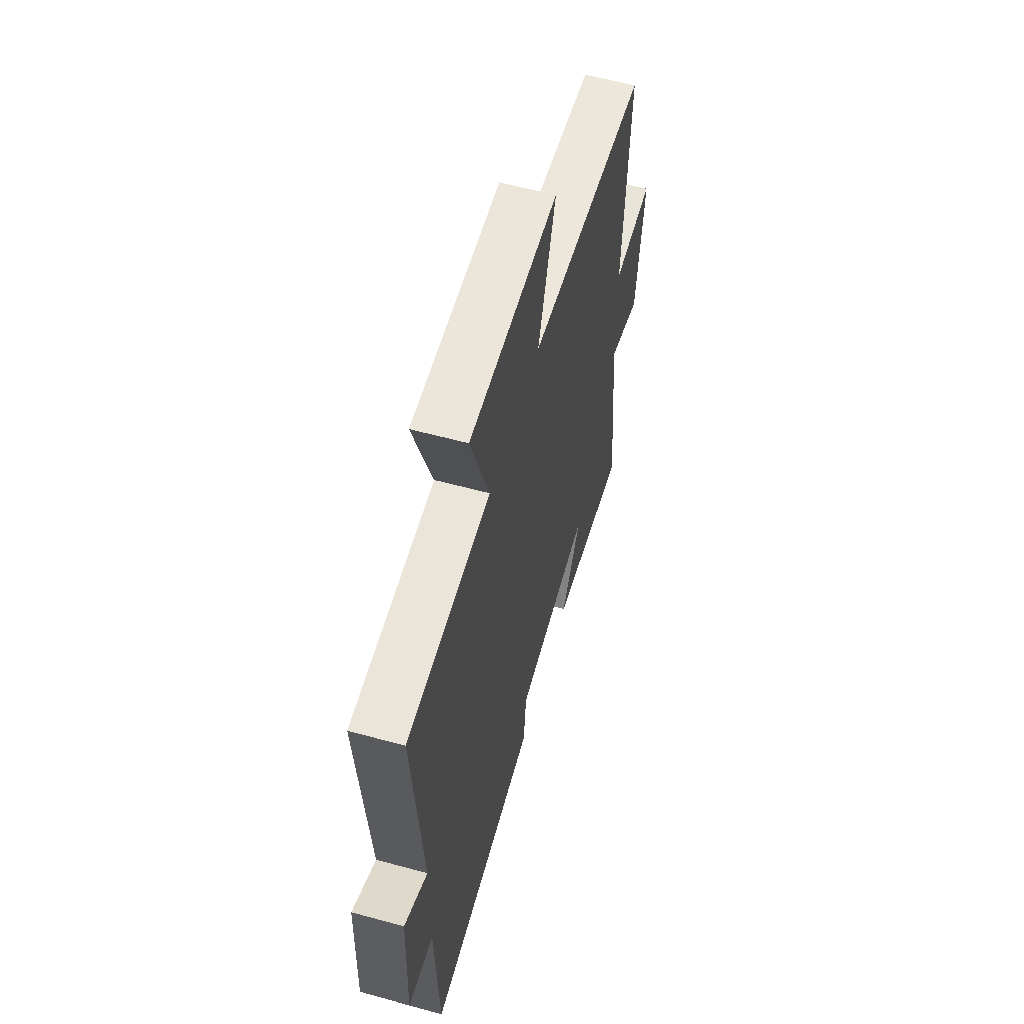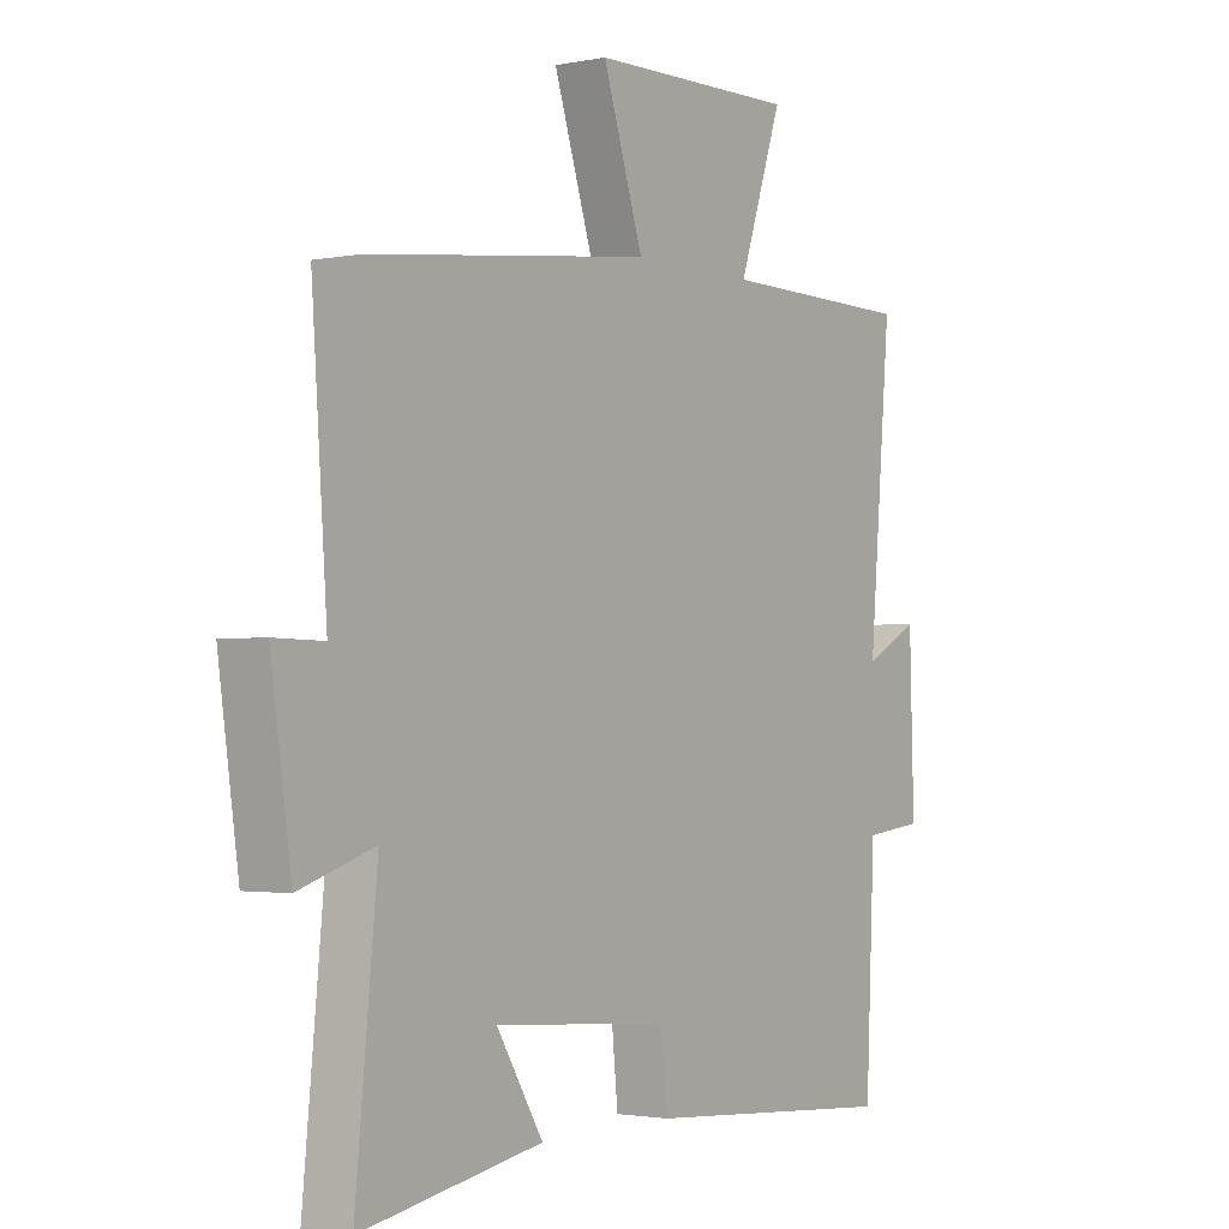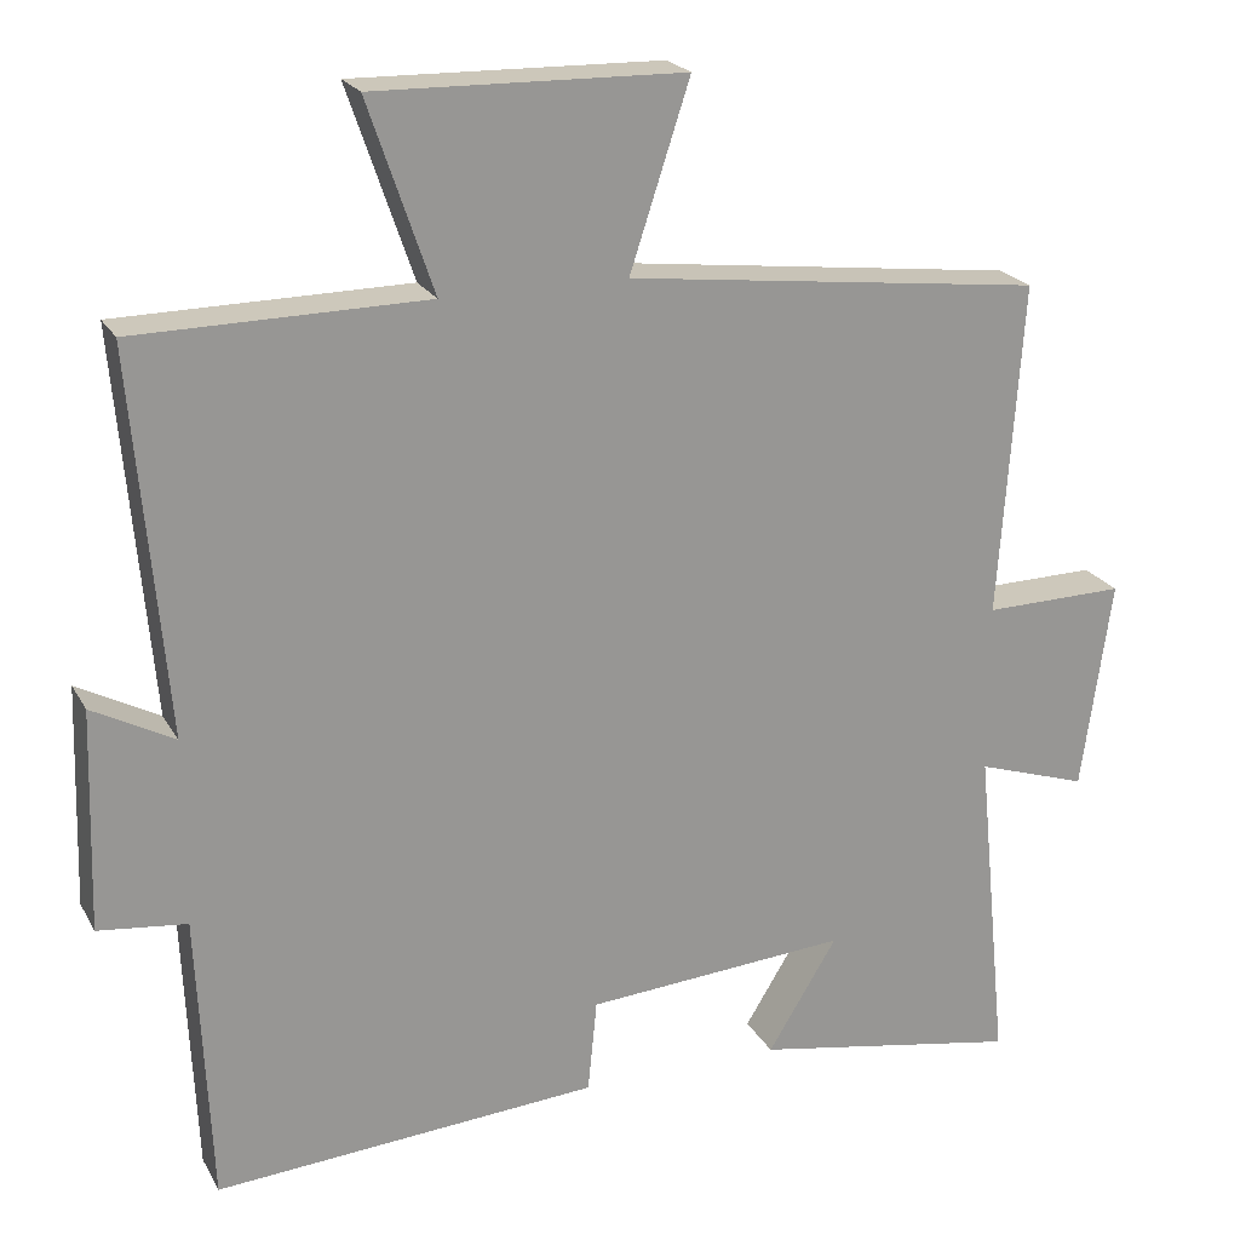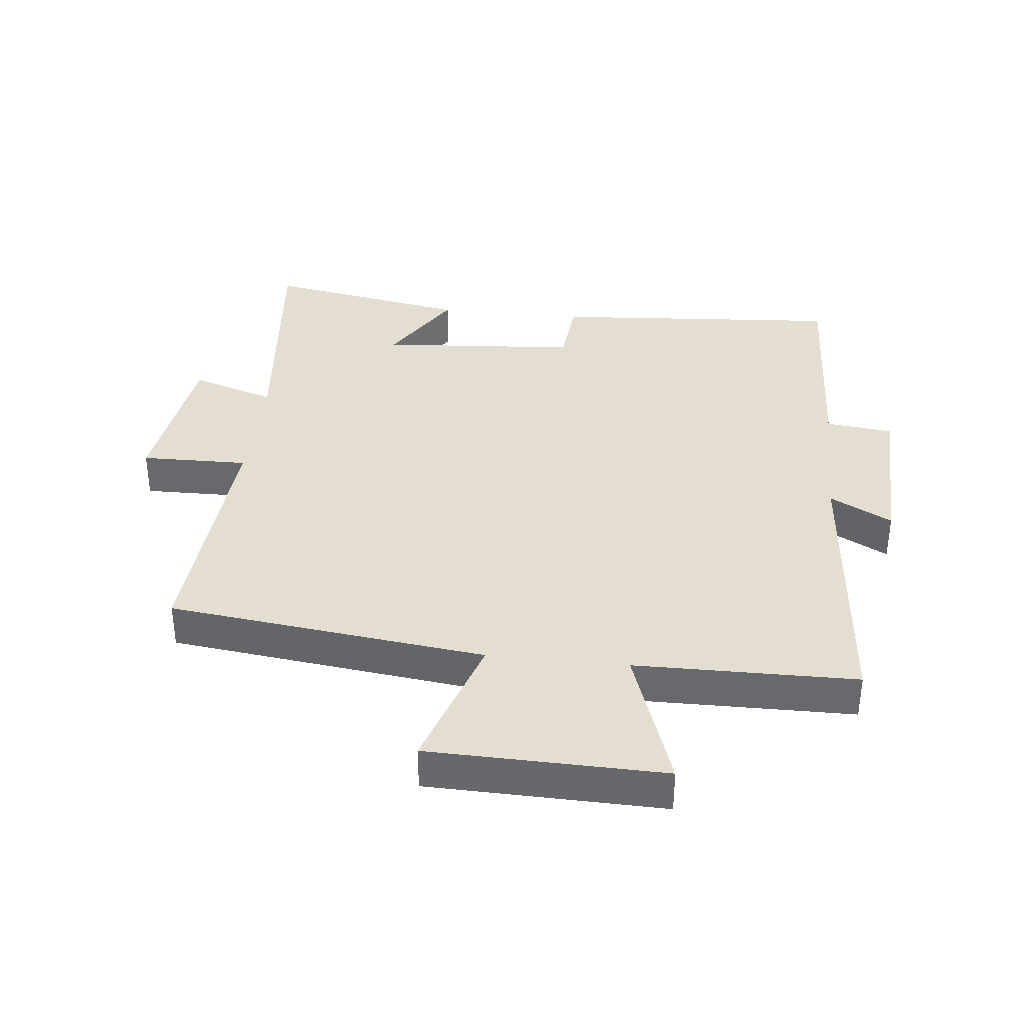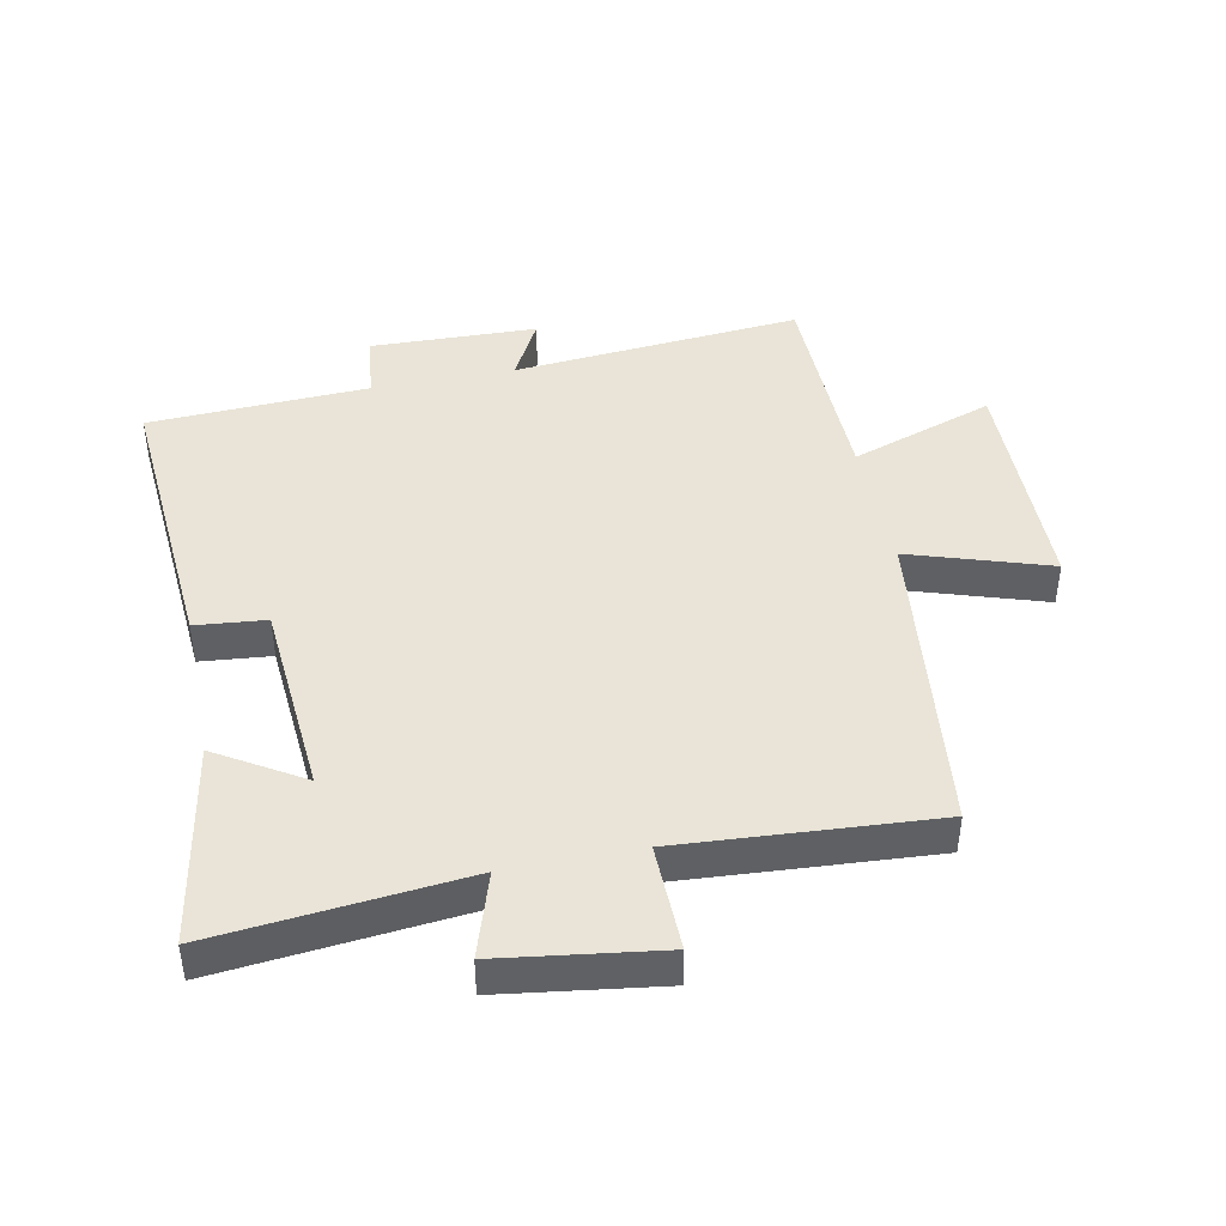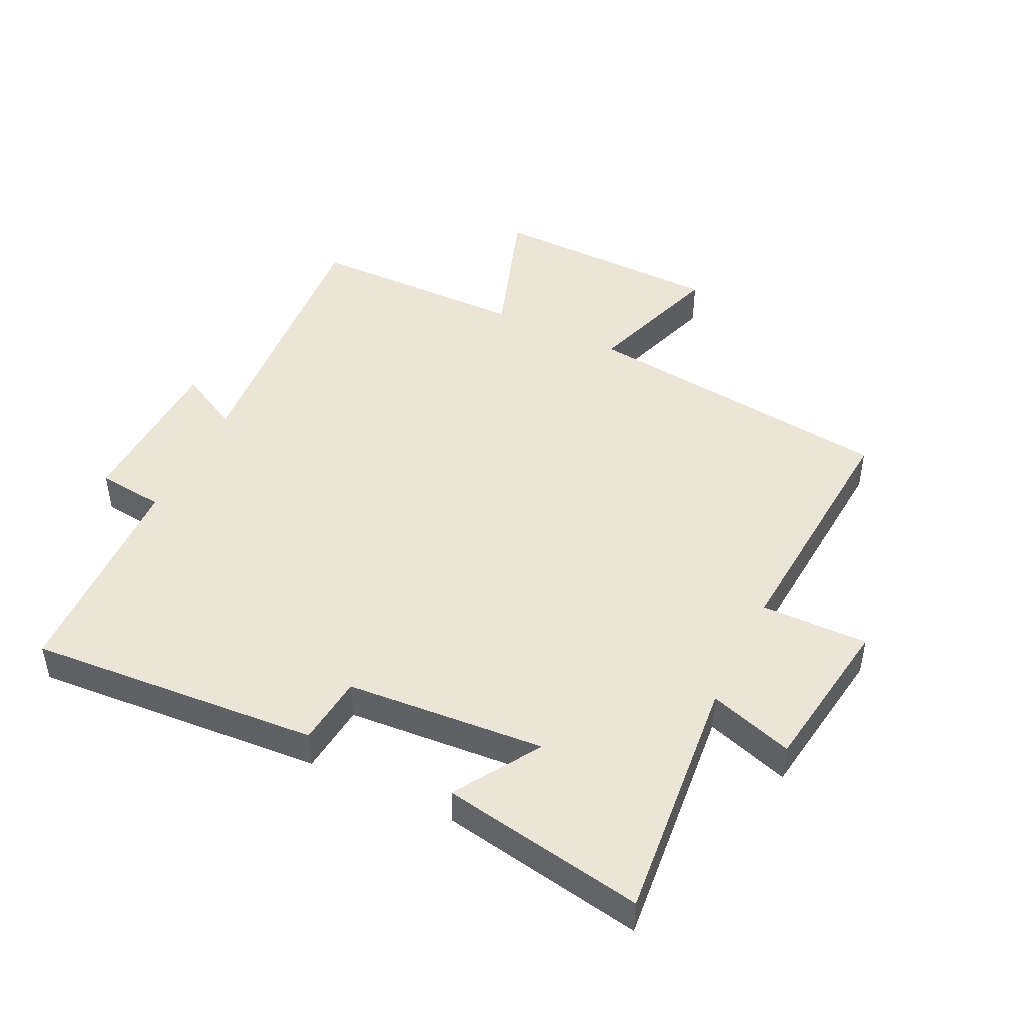
<metadata>
{"format":"obj","ext":"obj","renderer":"f3d","projection":"perspective","resolution":1024,"background":"white","views":[{"elev":58.8,"azim":105.7,"up":"+Z"},{"elev":-2.0,"azim":-54.8,"up":"+Z"},{"elev":21.7,"azim":157.9,"up":"+Z"},{"elev":36.5,"azim":6.1,"up":"+Y"},{"elev":43.3,"azim":-101.5,"up":"+Y"},{"elev":46.0,"azim":-154.0,"up":"+Y"}]}
</metadata>
<code>
v 0.484 0.07 -0.534
v 0.024 0.07 -0.5
v 0.013 0.07 -0.389
v -0.301 0.07 -0.365
v -0.218 0.07 -0.5
v -0.539 0.07 -0.557
v -0.5 0.07 -0.165
v -0.633 0.07 -0.208
v -0.669 0.07 0.044
v -0.5 0.07 0.041
v -0.528 0.07 0.44
v -0.028 0.07 0.5
v -0.1 0.07 0.72
v 0.27 0.07 0.728
v 0.192 0.07 0.5
v 0.54 0.07 0.496
v 0.5 0.07 0.038
v 0.598 0.07 0.09
v 0.606 0.07 -0.174
v 0.5 0.07 -0.186
v 0.484 0 -0.534
v 0.024 0 -0.5
v 0.013 0 -0.389
v -0.301 0 -0.365
v -0.218 0 -0.5
v -0.539 0 -0.557
v -0.5 0 -0.165
v -0.633 0 -0.208
v -0.669 0 0.044
v -0.5 0 0.041
v -0.528 0 0.44
v -0.028 0 0.5
v -0.1 0 0.72
v 0.27 0 0.728
v 0.192 0 0.5
v 0.54 0 0.496
v 0.5 0 0.038
v 0.598 0 0.09
v 0.606 0 -0.174
v 0.5 0 -0.186
f 17 18 19 20
f 17 20 1 2
f 15 16 17 2
f 12 13 14 15
f 10 11 12 15
f 7 8 9 10
f 7 10 15
f 4 5 6 7
f 3 4 7 15
f 2 3 15
f 40 39 38 37
f 22 21 40 37
f 22 37 36 35
f 35 34 33 32
f 35 32 31 30
f 30 29 28 27
f 35 30 27
f 27 26 25 24
f 35 27 24 23
f 35 23 22
f 1 21 22 2
f 2 22 23 3
f 3 23 24 4
f 4 24 25 5
f 5 25 26 6
f 6 26 27 7
f 7 27 28 8
f 8 28 29 9
f 9 29 30 10
f 10 30 31 11
f 11 31 32 12
f 12 32 33 13
f 13 33 34 14
f 14 34 35 15
f 15 35 36 16
f 16 36 37 17
f 17 37 38 18
f 18 38 39 19
f 19 39 40 20
f 20 40 21 1

</code>
